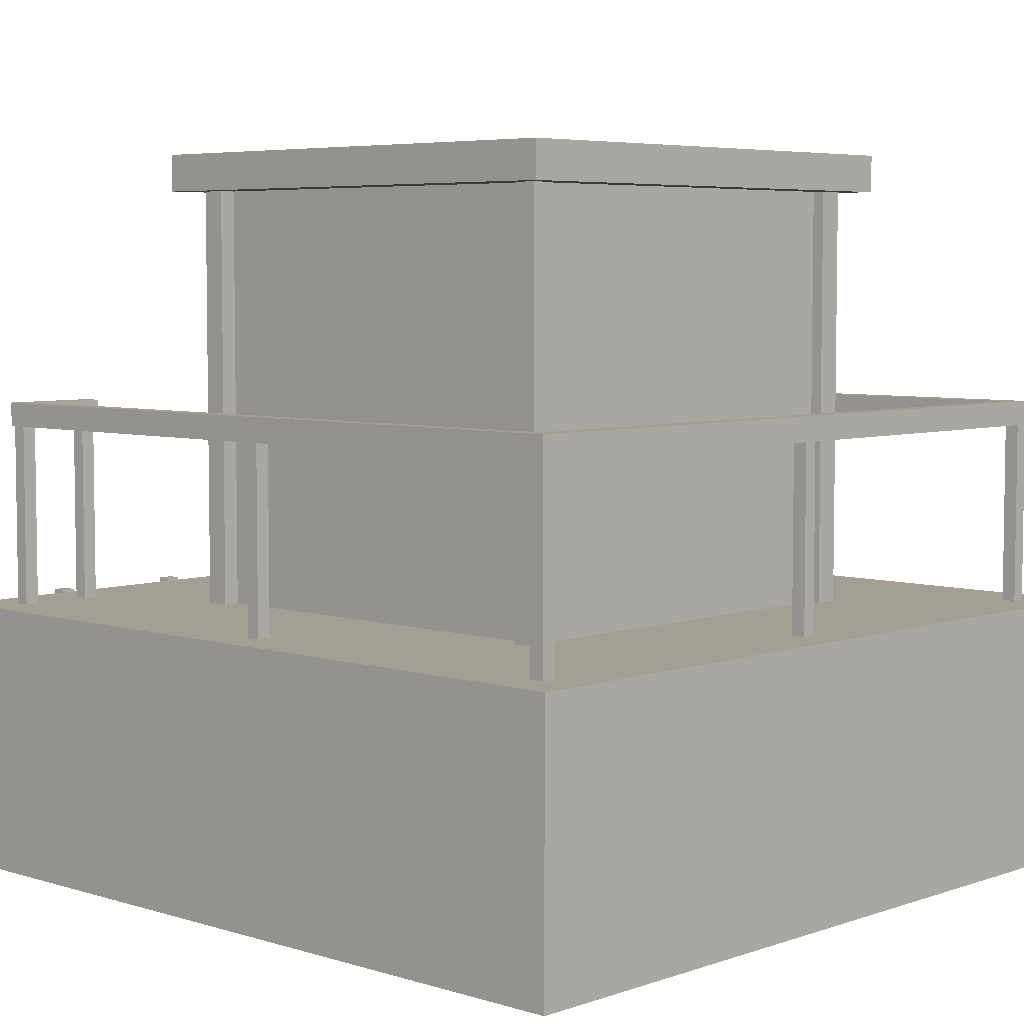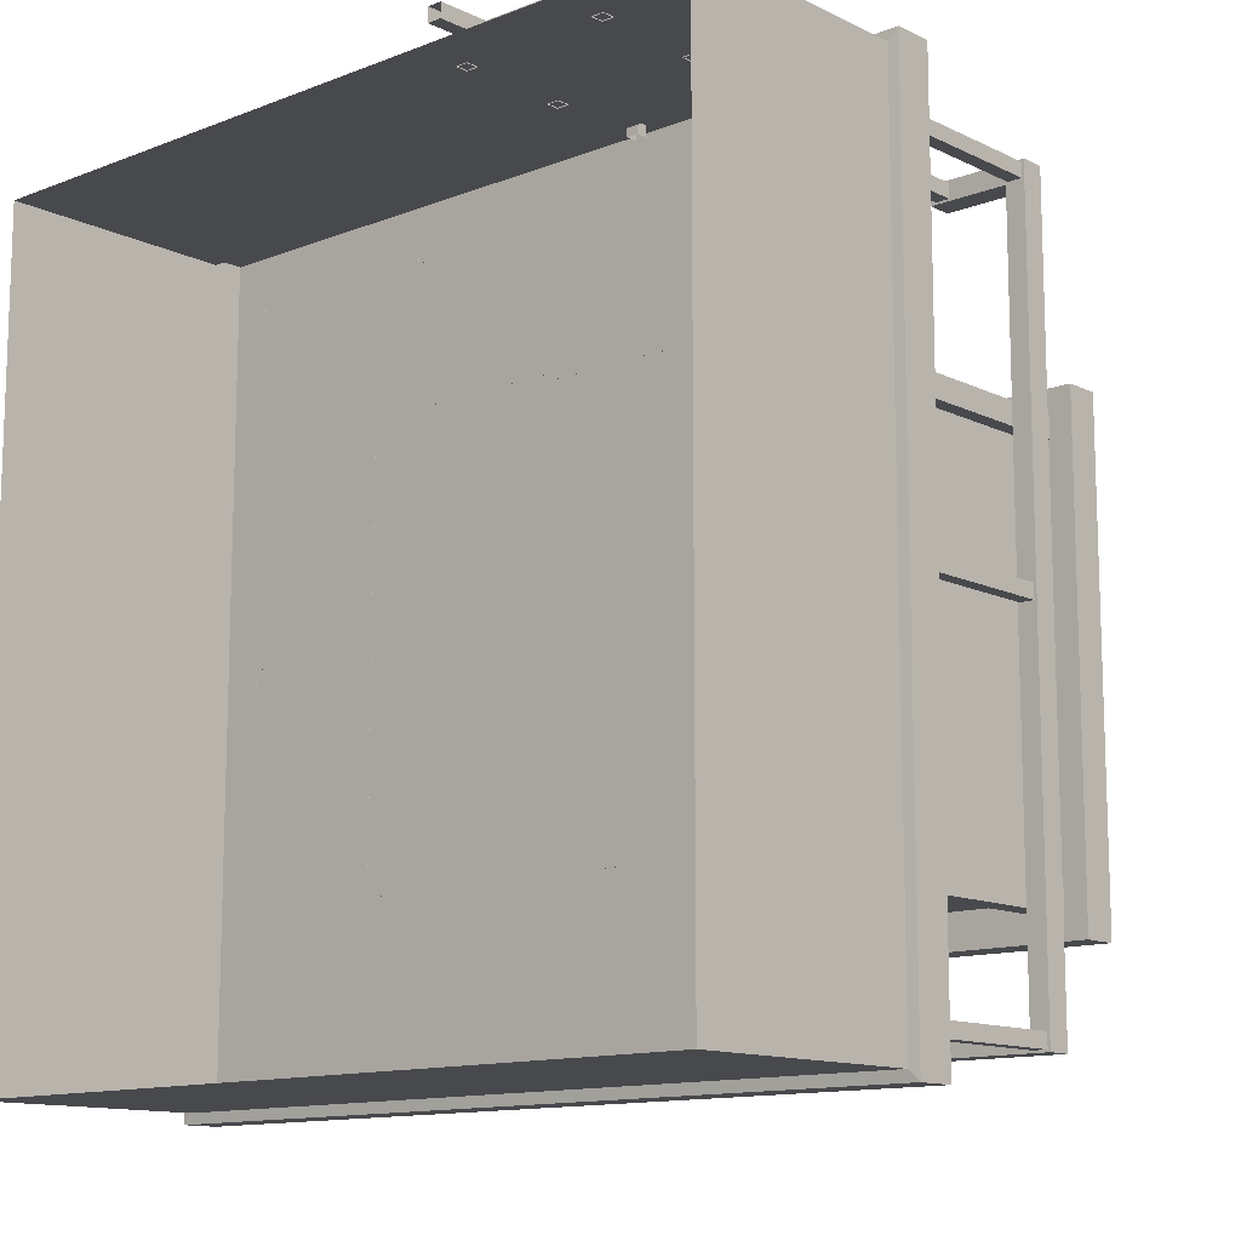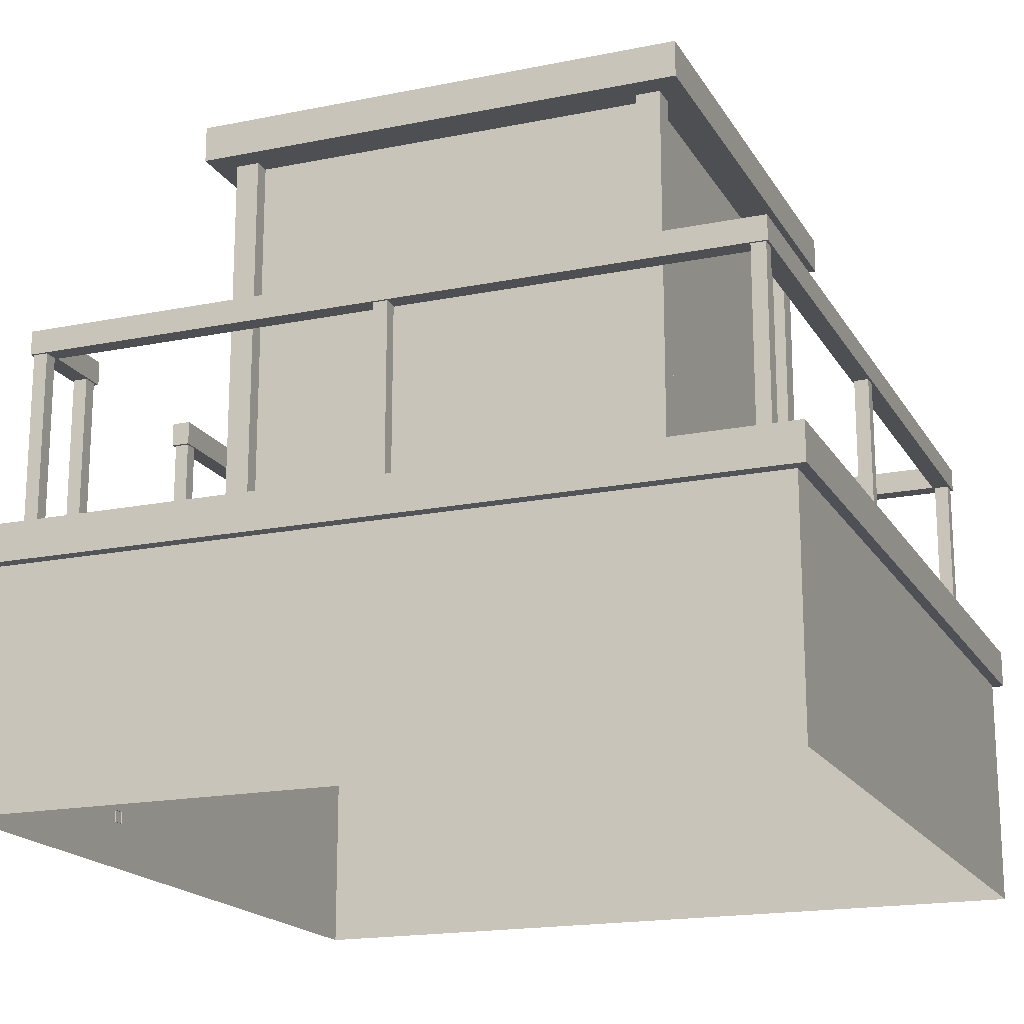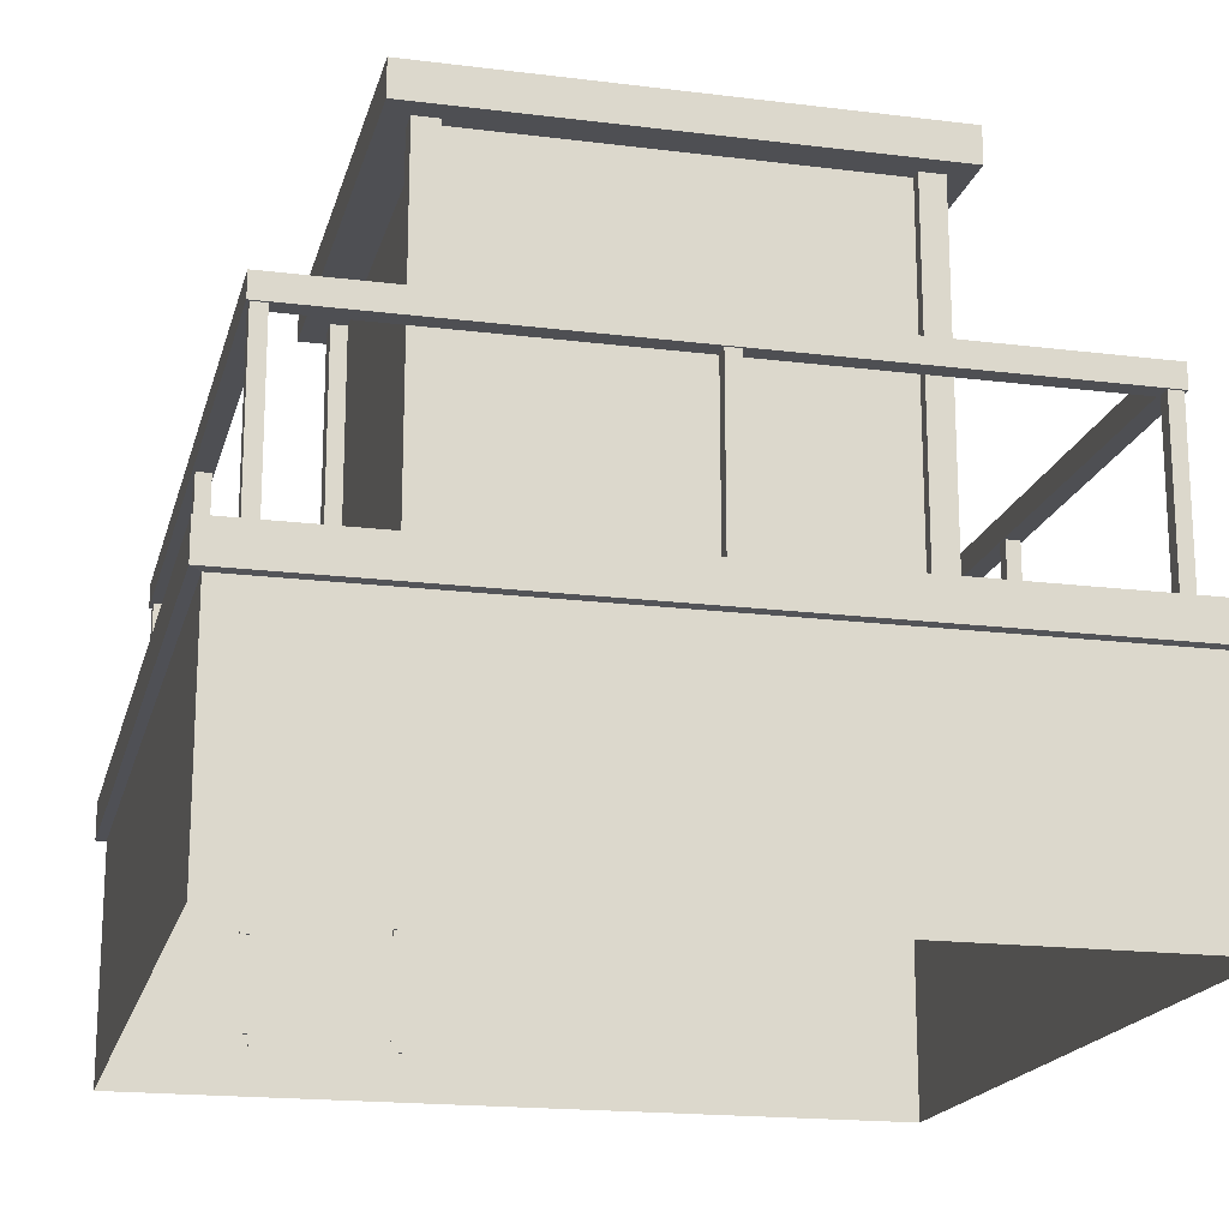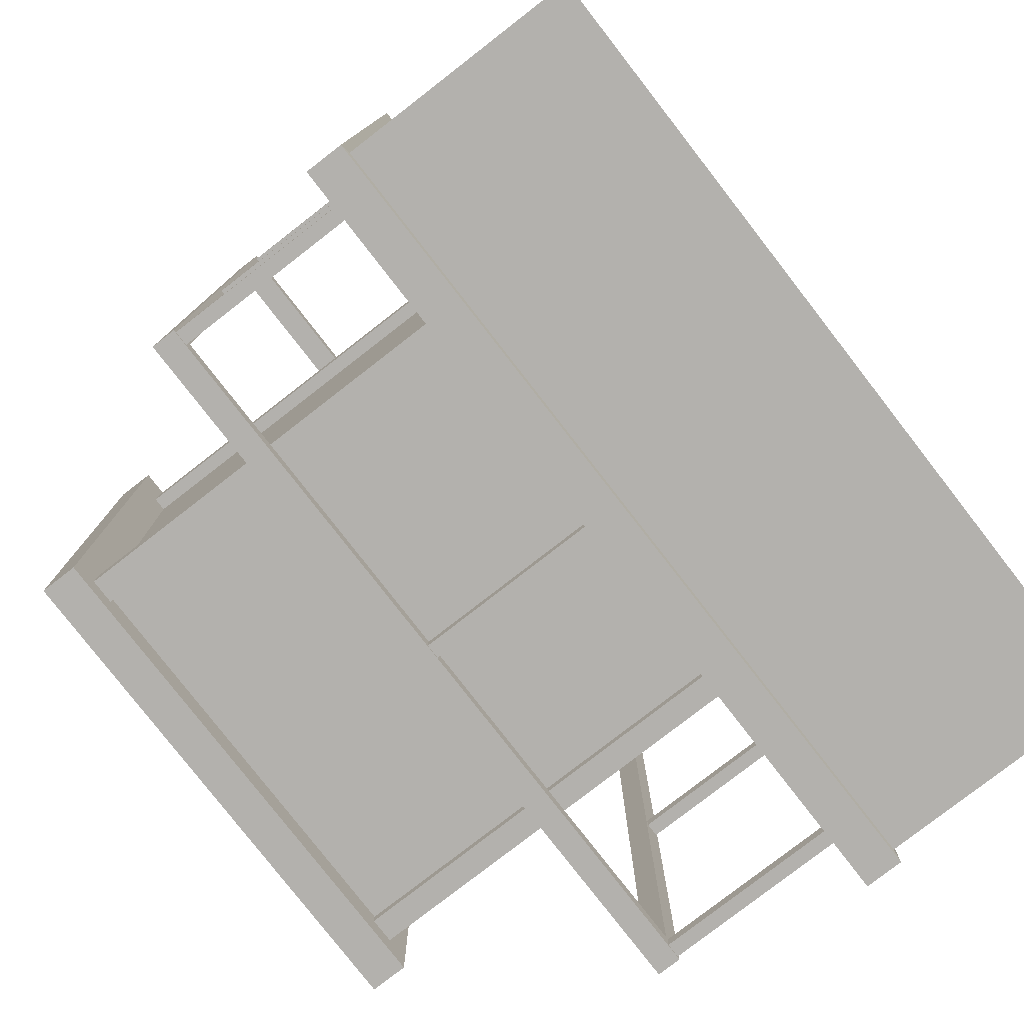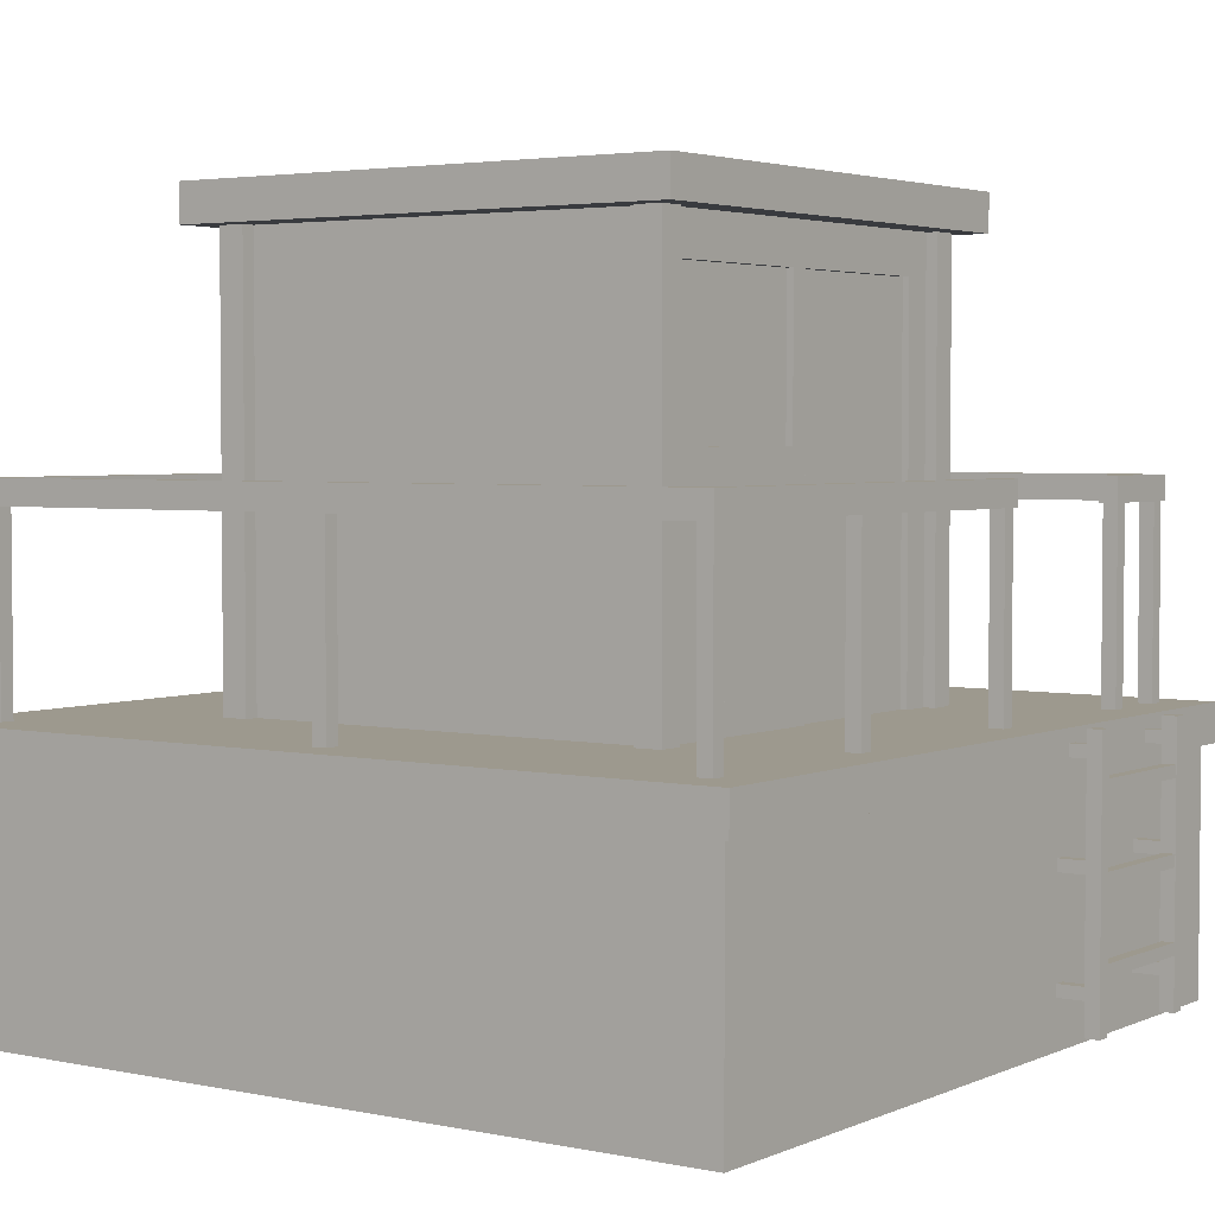
<metadata>
{"format":"obj","ext":"obj","renderer":"f3d","projection":"perspective","resolution":1024,"background":"white","views":[{"elev":5.4,"azim":133.4,"up":"+Y"},{"elev":-12.5,"azim":41.9,"up":"+Z"},{"elev":-18.0,"azim":111.6,"up":"+Y"},{"elev":-18.2,"azim":166.4,"up":"+Y"},{"elev":-79.2,"azim":-52.2,"up":"+Z"},{"elev":3.4,"azim":-54.7,"up":"+Y"}]}
</metadata>
<code>
o Cabin-03
v -1.737 0 1.737
v -1.737 -0 -1.737
v 1.737 -0 -1.737
v 1.737 0 1.737
v -1.737 1.031 1.737
v -1.737 1.031 -1.737
v 1.737 1.031 -1.737
v 1.737 1.031 1.737
v -1.622 2.107 1.622
v -1.622 2.107 -1.622
v 1.622 2.107 -1.622
v 1.622 2.107 1.622
v -1.539 2.107 1.539
v -1.539 2.107 -1.539
v 1.539 2.107 1.539
v 1.539 2.107 -1.539
v -1.622 2.002 1.622
v -1.622 2.002 -1.622
v 1.622 2.002 -1.622
v 1.622 2.002 1.622
v -1.539 2.002 1.539
v -1.539 2.002 -1.539
v 1.539 2.002 1.539
v 1.539 2.002 -1.539
v 1.611 1.2 -1.612
v 1.611 2.033 -1.612
v 1.611 1.2 -1.55
v 1.611 2.033 -1.55
v 1.548 1.2 -1.612
v 1.548 2.033 -1.612
v 1.548 1.2 -1.55
v 1.548 2.033 -1.55
v 0.9039 3.046 -0.9039
v 0.9039 3.046 0.9039
v -0.9039 3.046 -0.9039
v -0.9039 3.046 0.9039
v 1.106 3.046 -1.106
v 1.106 3.046 1.106
v -1.106 3.046 1.106
v -1.106 3.046 -1.106
v 1.106 3.208 -1.106
v 1.106 3.208 1.106
v -1.106 3.208 1.106
v -1.106 3.208 -1.106
v 1 1.2 -1
v 1 3.046 -1
v 1 1.2 1
v 1 3.046 1
v -1 1.2 -1
v -1 3.046 -1
v -1 1.2 1
v -1 3.046 1
v 1 1.2 0.8949
v 1 1.2 -0.8949
v 1 3.046 -0.8949
v 1 3.046 0.8949
v 0.8902 1.2 -1
v -0.8902 1.2 -1
v -0.8902 3.046 -1
v 0.8902 3.046 -1
v -0.8867 1.2 1
v 0.8867 1.2 1
v 0.8867 3.046 1
v -0.8867 3.046 1
v -1 1.2 -0.8851
v -1 1.2 0.8851
v -1 3.046 0.8851
v -1 3.046 -0.8851
v 0.9272 1.2 0.8949
v 0.9272 1.2 -0.8949
v 0.9272 3.046 -0.8949
v 0.9272 3.046 0.8949
v 0.8902 1.2 -0.9473
v -0.8902 1.2 -0.9473
v -0.8902 3.046 -0.9473
v 0.8902 3.046 -0.9473
v -0.8867 1.2 0.9508
v 0.8867 1.2 0.9508
v 0.8867 3.046 0.9508
v -0.8867 3.046 0.9508
v -0.939 1.2 -0.8851
v -0.939 1.2 0.8851
v -0.939 3.046 0.8851
v -0.939 3.046 -0.8851
v 0.9272 2.231 -0.8949
v 0.9272 2.231 0.8949
v -0.8902 2.231 -0.9473
v 0.8902 2.231 -0.9473
v -0.939 2.228 0.8851
v -0.939 2.228 -0.8851
v 0 1.2 0.9508
v 0 3.046 0.9508
v 0.7571 1.2 0.9508
v 0.7571 3.046 0.9508
v -0.08444 3.046 0.9508
v -0.8022 3.046 0.9508
v -0.8022 1.2 0.9508
v -0.08444 1.2 0.9508
v -0.08444 2.87 0.9508
v -0.08444 2.225 0.9508
v -0.8022 2.87 0.9508
v -0.8022 2.225 0.9508
v 0 2.87 0.9508
v 0.7571 2.87 0.9508
v 0 2.87 0.9212
v 0 1.2 0.9212
v 0.7571 1.2 0.9212
v 0.7571 2.87 0.9212
v -0.08444 2.87 0.9212
v -0.08444 2.225 0.9212
v -0.8022 2.87 0.9212
v -0.8022 2.225 0.9212
v 0.9272 2.87 0.8949
v 0.9272 2.87 -0.8949
v -0.8902 2.87 -0.9473
v 0.8902 2.87 -0.9473
v -0.939 2.87 -0.8851
v -0.939 2.87 0.8851
v 1.611 1.2 1.548
v 1.611 2.033 1.548
v 1.611 1.2 1.611
v 1.611 2.033 1.611
v 1.548 1.2 1.548
v 1.548 2.033 1.548
v 1.548 1.2 1.611
v 1.548 2.033 1.611
v -1.548 1.2 -1.612
v -1.548 2.033 -1.612
v -1.548 1.2 -1.55
v -1.548 2.033 -1.55
v -1.61 1.2 -1.612
v -1.61 2.033 -1.612
v -1.61 1.2 -1.55
v -1.61 2.033 -1.55
v -1.548 1.2 1.548
v -1.548 2.033 1.548
v -1.548 1.2 1.611
v -1.548 2.033 1.611
v -1.61 1.2 1.548
v -1.61 2.033 1.548
v -1.61 1.2 1.611
v -1.61 2.033 1.611
v 1.611 1.2 -0.03119
v 1.611 2.033 -0.03119
v 1.611 1.2 0.03119
v 1.611 2.033 0.03119
v 1.548 1.2 -0.03119
v 1.548 2.033 -0.03119
v 1.548 1.2 0.03119
v 1.548 2.033 0.03119
v -1.548 1.2 -0.03119
v -1.548 2.033 -0.03119
v -1.548 1.2 0.03119
v -1.548 2.033 0.03119
v -1.61 1.2 -0.03119
v -1.61 2.033 -0.03119
v -1.61 1.2 0.03119
v -1.61 2.033 0.03119
v 0.03119 1.2 -1.612
v 0.03119 2.033 -1.612
v 0.03119 1.2 -1.55
v 0.03119 2.033 -1.55
v -0.03119 1.2 -1.612
v -0.03119 2.033 -1.612
v -0.03119 1.2 -1.55
v -0.03119 2.033 -1.55
v 0.3661 1.2 1.548
v 0.3661 2.033 1.548
v 0.3661 1.2 1.611
v 0.3661 2.033 1.611
v 0.3037 1.2 1.548
v 0.3037 2.033 1.548
v 0.3037 1.2 1.611
v 0.3037 2.033 1.611
v -1.781 1.035 1.781
v -1.781 1.035 -1.781
v 1.781 1.035 1.781
v 1.781 1.035 -1.781
v -1.781 1.2 1.781
v -1.781 1.2 -1.781
v 1.781 1.2 1.781
v 1.781 1.2 -1.781
v 1.2 2.002 1.539
v 0.3795 2.107 1.622
v 1.2 2.002 1.622
v 0.3795 2.107 1.539
v 1.2 2.107 1.539
v 0.3795 2.002 1.622
v 1.2 2.107 1.622
v 0.3795 2.002 1.539
v 1.286 1.2 1.548
v 1.286 2.033 1.548
v 1.286 1.2 1.611
v 1.286 2.033 1.611
v 1.224 1.2 1.548
v 1.224 2.033 1.548
v 1.224 1.2 1.611
v 1.224 2.033 1.611
v -0.6467 1.2 1.548
v -0.6467 2.033 1.548
v -0.6467 1.2 1.611
v -0.6467 2.033 1.611
v -0.7091 1.2 1.548
v -0.7091 2.033 1.548
v -0.7091 1.2 1.611
v -0.7091 2.033 1.611
v 1.184 1.201 1.915
v 1.184 0.06499 1.915
v 1.184 1.201 1.853
v 1.184 0.06499 1.853
v 1.121 0.06499 1.853
v 1.121 1.201 1.853
v 1.121 0.06499 1.915
v 1.121 1.201 1.915
v 0.5503 1.201 1.915
v 0.5503 0.06499 1.915
v 0.5503 1.201 1.853
v 0.5503 0.06499 1.853
v 0.488 0.06499 1.853
v 0.488 1.201 1.853
v 0.488 0.06499 1.915
v 0.488 1.201 1.915
v 1.124 1.017 1.862
v 0.5466 1.017 1.862
v 1.124 1.017 1.914
v 0.5466 1.017 1.914
v 1.124 0.9654 1.862
v 0.5466 0.9654 1.862
v 1.124 0.9654 1.914
v 0.5466 0.9654 1.914
v 1.124 0.6757 1.862
v 0.5466 0.6757 1.862
v 1.124 0.6757 1.914
v 0.5466 0.6757 1.914
v 1.124 0.624 1.862
v 0.5466 0.624 1.862
v 1.124 0.624 1.914
v 0.5466 0.624 1.914
v 1.124 0.3365 1.862
v 0.5466 0.3365 1.862
v 1.124 0.3365 1.914
v 0.5466 0.3365 1.914
v 1.124 0.2849 1.862
v 0.5466 0.2849 1.862
v 1.124 0.2849 1.914
v 0.5466 0.2849 1.914
v 0.4908 1.143 1.733
v 0.4908 1.143 1.854
v 0.5424 1.143 1.733
v 0.5424 1.143 1.854
v 0.4908 1.092 1.733
v 0.4908 1.092 1.854
v 0.5424 1.092 1.733
v 0.5424 1.092 1.854
v 0.4908 0.7179 1.733
v 0.4908 0.7179 1.854
v 0.5424 0.7179 1.733
v 0.5424 0.7179 1.854
v 0.4908 0.6663 1.733
v 0.4908 0.6663 1.854
v 0.5424 0.6663 1.733
v 0.5424 0.6663 1.854
v 0.4908 0.2544 1.733
v 0.4908 0.2544 1.854
v 0.5424 0.2544 1.733
v 0.5424 0.2544 1.854
v 0.4908 0.2027 1.733
v 0.4908 0.2027 1.854
v 0.5424 0.2027 1.733
v 0.5424 0.2027 1.854
v 1.128 1.143 1.733
v 1.128 1.143 1.854
v 1.18 1.143 1.733
v 1.18 1.143 1.854
v 1.128 1.092 1.733
v 1.128 1.092 1.854
v 1.18 1.092 1.733
v 1.18 1.092 1.854
v 1.128 0.7179 1.733
v 1.128 0.7179 1.854
v 1.18 0.7179 1.733
v 1.18 0.7179 1.854
v 1.128 0.6663 1.733
v 1.128 0.6663 1.854
v 1.18 0.6663 1.733
v 1.18 0.6663 1.854
v 1.128 0.2544 1.733
v 1.128 0.2544 1.854
v 1.18 0.2544 1.733
v 1.18 0.2544 1.854
v 1.128 0.2027 1.733
v 1.128 0.2027 1.854
v 1.18 0.2027 1.733
v 1.18 0.2027 1.854
f 8 7 178 177
f 1 5 6 2
f 2 6 7 3
f 3 7 8 4
f 5 1 4 8
f 187 15 23 183
f 11 12 20 19
f 12 11 16 15
f 189 12 15 187
f 11 10 14 16
f 10 9 13 14
f 9 184 186 13
f 16 14 22 24
f 14 13 21 22
f 10 11 19 18
f 9 10 18 17
f 15 16 24 23
f 20 23 24 19
f 184 9 17 188
f 19 24 22 18
f 18 22 21 17
f 25 26 28 27
f 27 28 32 31
f 31 32 30 29
f 29 30 26 25
f 40 39 43 44
f 36 34 38 39
f 35 36 39 40
f 34 33 37 38
f 33 35 40 37
f 43 42 41 44
f 38 37 41 42
f 37 40 44 41
f 39 38 42 43
f 61 64 52 51
f 53 56 48 47
f 65 68 50 49
f 57 60 46 45
f 45 46 55 54
f 60 57 73 88 116 76
f 49 50 59 58
f 47 48 63 62
f 58 59 75 115 87 74
f 51 52 67 66
f 64 61 77 80
f 114 71 72 113
f 115 75 76 116
f 97 102 101 96 80 77
f 118 83 84 117
f 54 55 71 114 85 70
f 104 94 92 103
f 56 53 69 86 113 72
f 82 89 90 81
f 74 87 88 73
f 66 67 83 118 89 82
f 68 65 81 90 117 84
f 70 85 86 69
f 62 63 79 78
f 78 79 94 104 93
f 91 103 92 95 99 100 98
f 99 95 96 101
f 98 100 102 97
f 103 91 106 105
f 101 102 112 111
f 100 99 109 110
f 104 103 105 108
f 102 100 110 112
f 93 104 108 107
f 99 101 111 109
f 119 120 122 121
f 121 122 126 125
f 125 126 124 123
f 123 124 120 119
f 127 128 130 129
f 129 130 134 133
f 133 134 132 131
f 131 132 128 127
f 135 136 138 137
f 137 138 142 141
f 141 142 140 139
f 139 140 136 135
f 143 144 146 145
f 145 146 150 149
f 149 150 148 147
f 147 148 144 143
f 151 152 154 153
f 153 154 158 157
f 157 158 156 155
f 155 156 152 151
f 159 160 162 161
f 161 162 166 165
f 165 166 164 163
f 163 164 160 159
f 167 168 170 169
f 169 170 174 173
f 173 174 172 171
f 171 172 168 167
f 177 178 182 181
f 5 8 177 175
f 7 6 176 178
f 6 5 175 176
f 179 181 182 180
f 175 177 181 179
f 178 176 180 182
f 176 175 179 180
f 183 185 189 187
f 190 186 184 188
f 13 186 190 21
f 20 185 183 23
f 12 189 185 20
f 188 17 21 190
f 191 192 194 193
f 193 194 198 197
f 197 198 196 195
f 195 196 192 191
f 199 200 202 201
f 201 202 206 205
f 205 206 204 203
f 203 204 200 199
f 210 209 207 208
f 208 207 214 213
f 213 214 212 211
f 211 212 209 210
f 209 212 214 207
f 218 217 215 216
f 216 215 222 221
f 221 222 220 219
f 219 220 217 218
f 217 220 222 215
f 223 224 226 225
f 225 226 230 229
f 229 230 228 227
f 227 228 224 223
f 231 232 234 233
f 233 234 238 237
f 237 238 236 235
f 235 236 232 231
f 239 240 242 241
f 241 242 246 245
f 245 246 244 243
f 243 244 240 239
f 247 248 250 249
f 249 250 254 253
f 253 254 252 251
f 251 252 248 247
f 255 256 258 257
f 257 258 262 261
f 261 262 260 259
f 259 260 256 255
f 263 264 266 265
f 265 266 270 269
f 269 270 268 267
f 267 268 264 263
f 271 272 274 273
f 273 274 278 277
f 277 278 276 275
f 275 276 272 271
f 279 280 282 281
f 281 282 286 285
f 285 286 284 283
f 283 284 280 279
f 287 288 290 289
f 289 290 294 293
f 293 294 292 291
f 291 292 288 287
f 110 109 111 112
f 107 108 105 106
f 85 114 113 86
f 87 115 116 88
f 89 118 117 90

</code>
